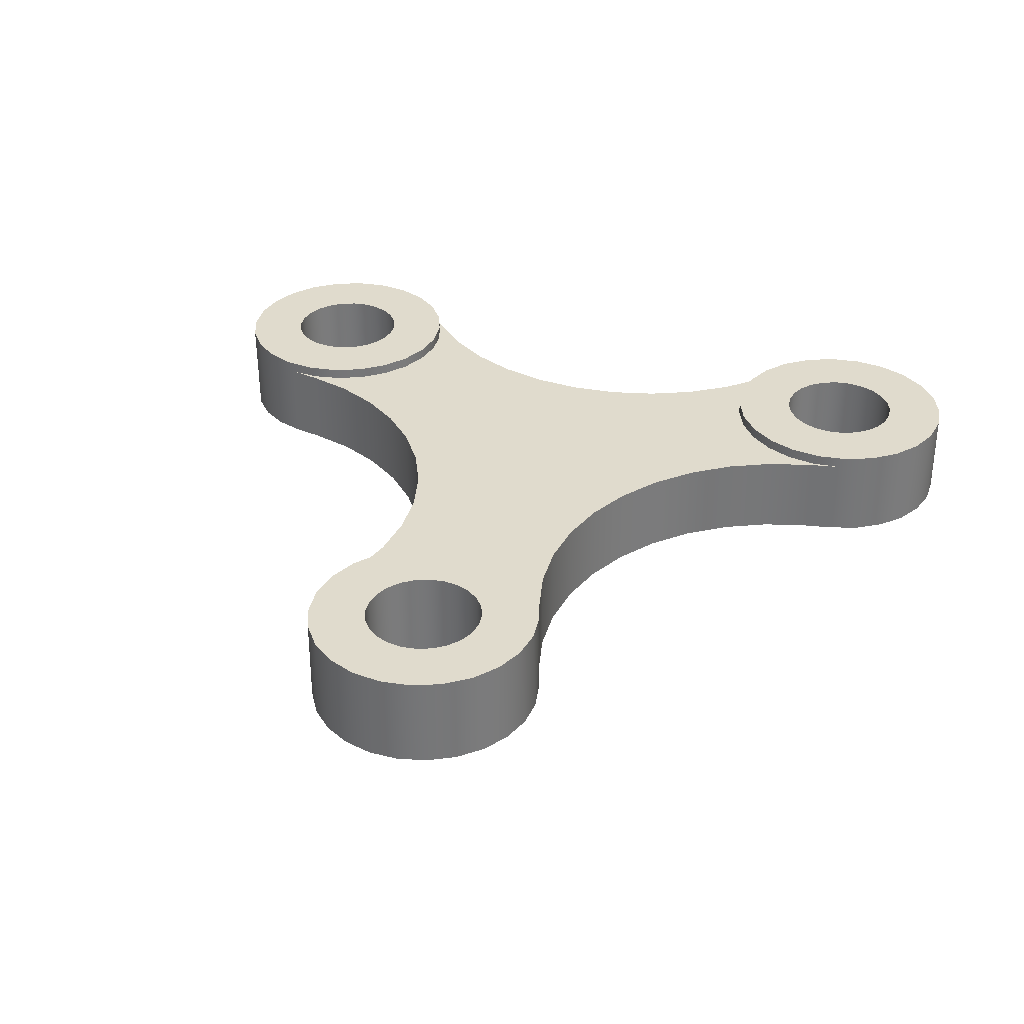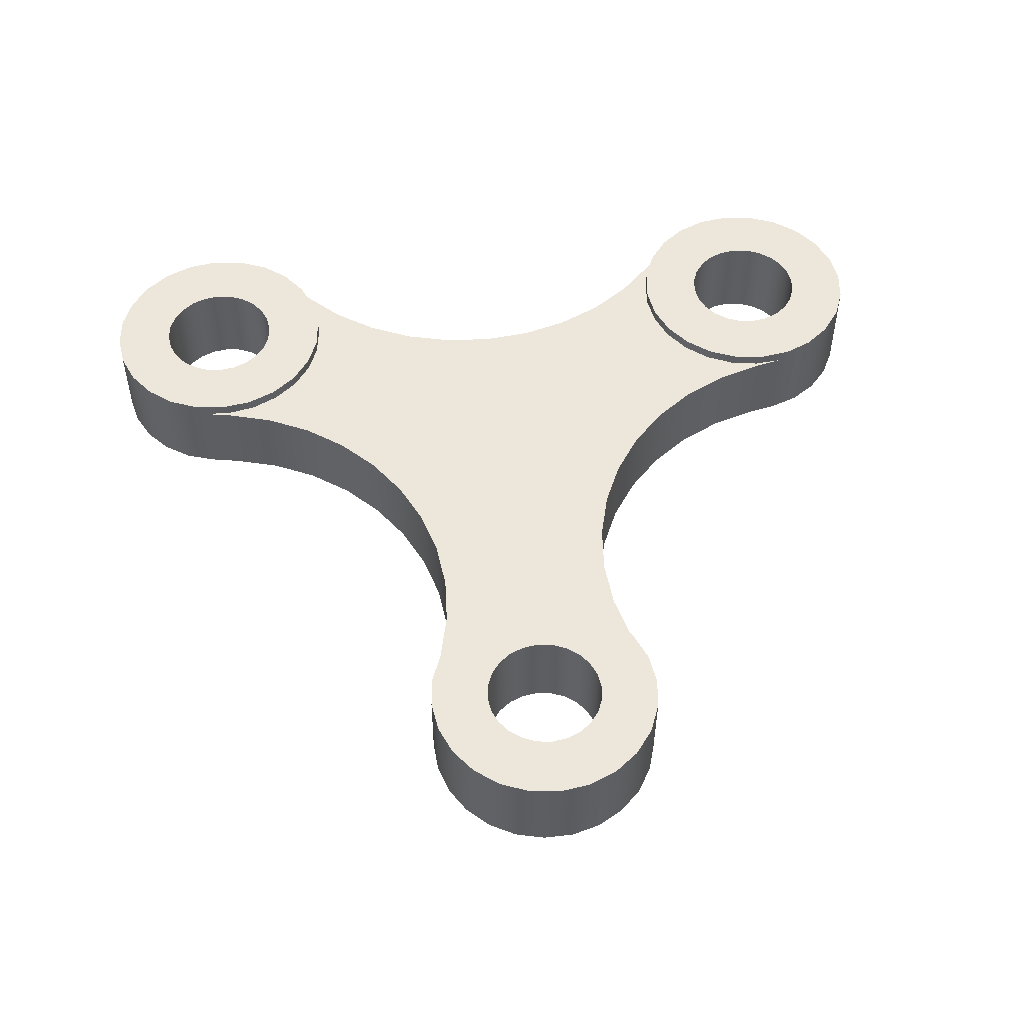
<metadata>
{"format":"obj","ext":"obj","renderer":"f3d","projection":"perspective","resolution":1024,"background":"white","views":[{"elev":33.3,"azim":-160.9,"up":"+Y"},{"elev":52.3,"azim":172.9,"up":"+Y"}]}
</metadata>
<code>
g 5.0RotorTop
v -2.15 -17.9 -13.2
v -2.077 -17.9 -13.76
v -1.862 -17.9 -14.28
v -1.52 -17.9 -14.72
v -1.075 -17.9 -15.06
v -0.5565 -17.9 -15.28
v -0 -17.9 -15.35
v 0.5565 -17.9 -15.28
v 1.075 -17.9 -15.06
v 1.52 -17.9 -14.72
v 1.862 -17.9 -14.28
v 2.077 -17.9 -13.76
v 2.15 -17.9 -13.2
v 2.077 -17.9 -12.64
v 1.862 -17.9 -12.12
v 1.52 -17.9 -11.68
v 1.075 -17.9 -11.34
v 0.5565 -17.9 -11.12
v -0 -17.9 -11.05
v -0.5565 -17.9 -11.12
v -1.075 -17.9 -11.34
v -1.52 -17.9 -11.68
v -1.862 -17.9 -12.12
v -2.077 -17.9 -12.64
v -2.15 -14.5 -13.2
v -2.077 -14.5 -12.64
v -1.862 -14.5 -12.12
v -1.52 -14.5 -11.68
v -1.075 -14.5 -11.34
v -0.5565 -14.5 -11.12
v -0 -14.5 -11.05
v 0.5565 -14.5 -11.12
v 1.075 -14.5 -11.34
v 1.52 -14.5 -11.68
v 1.862 -14.5 -12.12
v 2.077 -14.5 -12.64
v 2.15 -14.5 -13.2
v 2.077 -14.5 -13.76
v 1.862 -14.5 -14.28
v 1.52 -14.5 -14.72
v 1.075 -14.5 -15.06
v 0.5565 -14.5 -15.28
v -0 -14.5 -15.35
v -0.5565 -14.5 -15.28
v -1.075 -14.5 -15.06
v -1.52 -14.5 -14.72
v -1.862 -14.5 -14.28
v -2.077 -14.5 -13.76
v 9.282 -17.9 6.6
v 9.355 -17.9 6.044
v 9.57 -17.9 5.525
v 9.911 -17.9 5.08
v 10.36 -17.9 4.738
v 10.88 -17.9 4.523
v 11.43 -17.9 4.45
v 11.99 -17.9 4.523
v 12.51 -17.9 4.738
v 12.95 -17.9 5.08
v 13.29 -17.9 5.525
v 13.51 -17.9 6.044
v 13.58 -17.9 6.6
v 13.51 -17.9 7.156
v 13.29 -17.9 7.675
v 12.95 -17.9 8.12
v 12.51 -17.9 8.462
v 11.99 -17.9 8.677
v 11.43 -17.9 8.75
v 10.88 -17.9 8.677
v 10.36 -17.9 8.462
v 9.911 -17.9 8.12
v 9.57 -17.9 7.675
v 9.355 -17.9 7.156
v 9.282 -14.5 6.6
v 9.355 -14.5 7.156
v 9.57 -14.5 7.675
v 9.911 -14.5 8.12
v 10.36 -14.5 8.462
v 10.88 -14.5 8.677
v 11.43 -14.5 8.75
v 11.99 -14.5 8.677
v 12.51 -14.5 8.462
v 12.95 -14.5 8.12
v 13.29 -14.5 7.675
v 13.51 -14.5 7.156
v 13.58 -14.5 6.6
v 13.51 -14.5 6.044
v 13.29 -14.5 5.525
v 12.95 -14.5 5.08
v 12.51 -14.5 4.738
v 11.99 -14.5 4.523
v 11.43 -14.5 4.45
v 10.88 -14.5 4.523
v 10.36 -14.5 4.738
v 9.911 -14.5 5.08
v 9.57 -14.5 5.525
v 9.355 -14.5 6.044
v -13.58 -17.9 6.6
v -13.51 -17.9 6.044
v -13.29 -17.9 5.525
v -12.95 -17.9 5.08
v -12.51 -17.9 4.738
v -11.99 -17.9 4.523
v -11.43 -17.9 4.45
v -10.88 -17.9 4.523
v -10.36 -17.9 4.738
v -9.911 -17.9 5.08
v -9.57 -17.9 5.525
v -9.355 -17.9 6.044
v -9.282 -17.9 6.6
v -9.355 -17.9 7.156
v -9.57 -17.9 7.675
v -9.911 -17.9 8.12
v -10.36 -17.9 8.462
v -10.88 -17.9 8.677
v -11.43 -17.9 8.75
v -11.99 -17.9 8.677
v -12.51 -17.9 8.462
v -12.95 -17.9 8.12
v -13.29 -17.9 7.675
v -13.51 -17.9 7.156
v -13.58 -14.5 6.6
v -13.51 -14.5 7.156
v -13.29 -14.5 7.675
v -12.95 -14.5 8.12
v -12.51 -14.5 8.462
v -11.99 -14.5 8.677
v -11.43 -14.5 8.75
v -10.88 -14.5 8.677
v -10.36 -14.5 8.462
v -9.911 -14.5 8.12
v -9.57 -14.5 7.675
v -9.355 -14.5 7.156
v -9.282 -14.5 6.6
v -9.355 -14.5 6.044
v -9.57 -14.5 5.525
v -9.911 -14.5 5.08
v -10.36 -14.5 4.738
v -10.88 -14.5 4.523
v -11.43 -14.5 4.45
v -11.99 -14.5 4.523
v -12.51 -14.5 4.738
v -12.95 -14.5 5.08
v -13.29 -14.5 5.525
v -13.51 -14.5 6.044
v -12.26 -14.9 2.431
v -11.2 -14.9 2.221
v -11.2 -17.9 2.221
v -12.26 -17.9 2.431
v -7.522 -14.9 8.587
v -8.235 -14.9 9.4
v -8.235 -17.9 9.4
v -7.522 -17.9 8.587
v 7.522 -14.9 8.587
v 6.297 -14.9 7.408
v 4.889 -14.9 6.453
v 3.34 -14.9 5.751
v 1.695 -14.9 5.321
v -0 -14.9 5.176
v -1.695 -14.9 5.321
v -3.34 -14.9 5.751
v -4.889 -14.9 6.453
v -6.297 -14.9 7.408
v -6.297 -17.9 7.408
v -4.889 -17.9 6.453
v -3.34 -17.9 5.751
v -1.695 -17.9 5.321
v -0 -17.9 5.176
v 1.695 -17.9 5.321
v 3.34 -17.9 5.751
v 4.889 -17.9 6.453
v 6.297 -17.9 7.408
v 7.522 -17.9 8.587
v 8.235 -14.9 9.4
v 8.235 -17.9 9.4
v 11.2 -14.9 2.221
v 12.26 -14.9 2.431
v 12.26 -17.9 2.431
v 11.2 -17.9 2.221
v 3.676 -14.9 -10.81
v 3.267 -14.9 -9.157
v 3.144 -14.9 -7.461
v 3.31 -14.9 -5.768
v 3.761 -14.9 -4.128
v 4.483 -14.9 -2.588
v 5.455 -14.9 -1.193
v 6.65 -14.9 0.01739
v 8.033 -14.9 1.008
v 9.564 -14.9 1.749
v 9.564 -17.9 1.749
v 8.033 -17.9 1.008
v 6.65 -17.9 0.01739
v 5.455 -17.9 -1.193
v 4.483 -17.9 -2.588
v 3.761 -17.9 -4.128
v 3.31 -17.9 -5.768
v 3.144 -17.9 -7.461
v 3.267 -17.9 -9.157
v 3.676 -17.9 -10.81
v 4.024 -14.9 -11.83
v 4.024 -17.9 -11.83
v -3.676 -14.9 -10.81
v -4.024 -14.9 -11.83
v -4.024 -17.9 -11.83
v -3.676 -17.9 -10.81
v -9.564 -14.9 1.749
v -8.033 -14.9 1.008
v -6.65 -14.9 0.01739
v -5.455 -14.9 -1.193
v -4.483 -14.9 -2.588
v -3.761 -14.9 -4.128
v -3.31 -14.9 -5.768
v -3.144 -14.9 -7.461
v -3.267 -14.9 -9.157
v -3.267 -17.9 -9.157
v -3.144 -17.9 -7.461
v -3.31 -17.9 -5.768
v -3.761 -17.9 -4.128
v -4.483 -17.9 -2.588
v -5.455 -17.9 -1.193
v -6.65 -17.9 0.01739
v -8.033 -17.9 1.008
v -9.564 -17.9 1.749
v -4.238 -17.9 -12.88
v -4.182 -17.9 -13.95
v -3.86 -17.9 -14.98
v -3.292 -17.9 -15.89
v -2.514 -17.9 -16.63
v -1.575 -17.9 -17.15
v -0.5365 -17.9 -17.42
v 0.5365 -17.9 -17.42
v 1.575 -17.9 -17.15
v 2.514 -17.9 -16.63
v 3.292 -17.9 -15.89
v 3.86 -17.9 -14.98
v 4.182 -17.9 -13.95
v 4.238 -17.9 -12.88
v 13.28 -17.9 2.771
v 14.18 -17.9 3.355
v 14.9 -17.9 4.146
v 15.41 -17.9 5.093
v 15.66 -17.9 6.137
v 15.64 -17.9 7.209
v 15.35 -17.9 8.243
v 14.81 -17.9 9.173
v 14.06 -17.9 9.938
v 13.14 -17.9 10.49
v 12.11 -17.9 10.79
v 11.04 -17.9 10.83
v 9.994 -17.9 10.6
v 9.038 -17.9 10.11
v -9.038 -17.9 10.11
v -9.994 -17.9 10.6
v -11.04 -17.9 10.83
v -12.11 -17.9 10.79
v -13.14 -17.9 10.49
v -14.06 -17.9 9.938
v -14.81 -17.9 9.173
v -15.35 -17.9 8.243
v -15.64 -17.9 7.209
v -15.66 -17.9 6.137
v -15.41 -17.9 5.093
v -14.9 -17.9 4.146
v -14.18 -17.9 3.355
v -13.28 -17.9 2.771
v 7.644 -14.9 8.528
v 7.286 -14.9 7.537
v 7.183 -14.9 6.488
v 7.341 -14.9 5.446
v 7.751 -14.9 4.475
v 8.387 -14.9 3.635
v 9.21 -14.9 2.977
v 10.17 -14.9 2.542
v 11.21 -14.9 2.356
v 3.563 -14.9 -10.88
v 2.884 -14.9 -10.08
v 2.027 -14.9 -9.465
v 1.046 -14.9 -9.081
v 0 -14.9 -8.95
v -1.046 -14.9 -9.081
v -2.027 -14.9 -9.465
v -2.884 -14.9 -10.08
v -3.563 -14.9 -10.88
v -11.21 -14.9 2.356
v -10.17 -14.9 2.542
v -9.21 -14.9 2.977
v -8.387 -14.9 3.635
v -7.751 -14.9 4.475
v -7.341 -14.9 5.446
v -7.183 -14.9 6.488
v -7.286 -14.9 7.537
v -7.644 -14.9 8.528
v -4.25 -14.5 -13.2
v -4.105 -14.5 -14.3
v -3.681 -14.5 -15.32
v -3.005 -14.5 -16.21
v -2.125 -14.5 -16.88
v -1.1 -14.5 -17.31
v -0 -14.5 -17.45
v 1.1 -14.5 -17.31
v 2.125 -14.5 -16.88
v 3.005 -14.5 -16.21
v 3.681 -14.5 -15.32
v 4.105 -14.5 -14.3
v 4.25 -14.5 -13.2
v 4.105 -14.5 -12.1
v 3.681 -14.5 -11.07
v 3.005 -14.5 -10.19
v 2.125 -14.5 -9.519
v 1.1 -14.5 -9.095
v -0 -14.5 -8.95
v -1.1 -14.5 -9.095
v -2.125 -14.5 -9.519
v -3.005 -14.5 -10.19
v -3.681 -14.5 -11.07
v -4.105 -14.5 -12.1
v -15.68 -14.5 6.6
v -15.54 -14.5 5.5
v -15.11 -14.5 4.475
v -14.44 -14.5 3.595
v -13.56 -14.5 2.919
v -12.53 -14.5 2.495
v -11.43 -14.5 2.35
v -10.33 -14.5 2.495
v -9.307 -14.5 2.919
v -8.426 -14.5 3.595
v -7.751 -14.5 4.475
v -7.326 -14.5 5.5
v -7.182 -14.5 6.6
v -7.326 -14.5 7.7
v -7.751 -14.5 8.725
v -8.426 -14.5 9.605
v -9.307 -14.5 10.28
v -10.33 -14.5 10.71
v -11.43 -14.5 10.85
v -12.53 -14.5 10.71
v -13.56 -14.5 10.28
v -14.44 -14.5 9.605
v -15.11 -14.5 8.725
v -15.54 -14.5 7.7
v 7.182 -14.5 6.6
v 7.326 -14.5 5.5
v 7.751 -14.5 4.475
v 8.426 -14.5 3.595
v 9.307 -14.5 2.919
v 10.33 -14.5 2.495
v 11.43 -14.5 2.35
v 12.53 -14.5 2.495
v 13.56 -14.5 2.919
v 14.44 -14.5 3.595
v 15.11 -14.5 4.475
v 15.54 -14.5 5.5
v 15.68 -14.5 6.6
v 15.54 -14.5 7.7
v 15.11 -14.5 8.725
v 14.44 -14.5 9.605
v 13.56 -14.5 10.28
v 12.53 -14.5 10.71
v 11.43 -14.5 10.85
v 10.33 -14.5 10.71
v 9.307 -14.5 10.28
v 8.426 -14.5 9.605
v 7.751 -14.5 8.725
v 7.326 -14.5 7.7
f 2 48 1
f 1 48 25
f 1 25 24
f 24 25 26
f 24 26 23
f 23 26 27
f 23 27 22
f 22 27 28
f 22 28 21
f 21 28 29
f 21 29 20
f 20 29 30
f 20 30 19
f 19 30 31
f 19 31 18
f 18 31 32
f 18 32 17
f 17 32 33
f 17 33 16
f 16 33 34
f 16 34 15
f 15 34 35
f 15 35 14
f 14 35 36
f 14 36 13
f 13 36 37
f 13 37 12
f 12 37 38
f 12 38 11
f 11 38 39
f 11 39 10
f 10 39 40
f 10 40 9
f 9 40 41
f 9 41 8
f 8 41 42
f 8 42 7
f 7 42 43
f 7 43 6
f 6 43 44
f 6 44 5
f 5 44 45
f 5 45 4
f 4 45 46
f 4 46 3
f 3 46 47
f 3 47 2
f 2 47 48
f 50 96 49
f 49 96 73
f 49 73 72
f 72 73 74
f 72 74 71
f 71 74 75
f 71 75 70
f 70 75 76
f 70 76 69
f 69 76 77
f 69 77 68
f 68 77 78
f 68 78 67
f 67 78 79
f 67 79 66
f 66 79 80
f 66 80 65
f 65 80 81
f 65 81 64
f 64 81 82
f 64 82 63
f 63 82 83
f 63 83 62
f 62 83 84
f 62 84 61
f 61 84 85
f 61 85 60
f 60 85 86
f 60 86 59
f 59 86 87
f 59 87 58
f 58 87 88
f 58 88 57
f 57 88 89
f 57 89 56
f 56 89 90
f 56 90 55
f 55 90 91
f 55 91 54
f 54 91 92
f 54 92 53
f 53 92 93
f 53 93 52
f 52 93 94
f 52 94 51
f 51 94 95
f 51 95 50
f 50 95 96
f 98 144 97
f 97 144 121
f 97 121 120
f 120 121 122
f 120 122 119
f 119 122 123
f 119 123 118
f 118 123 124
f 118 124 117
f 117 124 125
f 117 125 116
f 116 125 126
f 116 126 115
f 115 126 127
f 115 127 114
f 114 127 128
f 114 128 113
f 113 128 129
f 113 129 112
f 112 129 130
f 112 130 111
f 111 130 131
f 111 131 110
f 110 131 132
f 110 132 109
f 109 132 133
f 109 133 108
f 108 133 134
f 108 134 107
f 107 134 135
f 107 135 106
f 106 135 136
f 106 136 105
f 105 136 137
f 105 137 104
f 104 137 138
f 104 138 103
f 103 138 139
f 103 139 102
f 102 139 140
f 102 140 101
f 101 140 141
f 101 141 100
f 100 141 142
f 100 142 99
f 99 142 143
f 99 143 98
f 98 143 144
f 145 146 148
f 148 146 147
f 149 150 152
f 152 150 151
f 172 153 171
f 171 153 154
f 171 154 170
f 170 154 155
f 170 155 169
f 169 155 156
f 169 156 168
f 168 156 157
f 168 157 167
f 167 157 158
f 167 158 166
f 166 158 159
f 166 159 165
f 165 159 160
f 165 160 164
f 164 160 161
f 164 161 163
f 163 161 162
f 163 162 152
f 152 162 149
f 173 153 174
f 174 153 172
f 175 176 178
f 178 176 177
f 198 179 197
f 197 179 180
f 197 180 196
f 196 180 181
f 196 181 195
f 195 181 182
f 195 182 194
f 194 182 183
f 194 183 193
f 193 183 184
f 193 184 192
f 192 184 185
f 192 185 191
f 191 185 186
f 191 186 190
f 190 186 187
f 190 187 189
f 189 187 188
f 189 188 178
f 178 188 175
f 199 179 200
f 200 179 198
f 201 202 204
f 204 202 203
f 147 146 222
f 222 146 205
f 222 205 221
f 221 205 206
f 221 206 220
f 220 206 207
f 220 207 219
f 219 207 208
f 219 208 218
f 218 208 209
f 218 209 217
f 217 209 210
f 217 210 216
f 216 210 211
f 216 211 215
f 215 211 212
f 215 212 214
f 214 212 213
f 214 213 204
f 204 213 201
f 24 223 1
f 1 223 224
f 1 224 2
f 2 224 225
f 2 225 3
f 3 225 226
f 3 226 4
f 4 226 227
f 4 227 5
f 5 227 228
f 5 228 6
f 6 228 229
f 6 229 7
f 7 229 230
f 7 230 8
f 8 230 231
f 8 231 9
f 9 231 232
f 9 232 10
f 10 232 233
f 10 233 11
f 11 233 234
f 11 234 12
f 12 234 235
f 12 235 13
f 13 235 236
f 13 236 14
f 14 236 200
f 14 200 15
f 15 200 198
f 15 198 16
f 16 198 17
f 17 198 197
f 17 197 18
f 18 197 19
f 19 197 196
f 19 196 215
f 215 196 216
f 216 196 195
f 216 195 217
f 217 195 194
f 217 194 218
f 218 194 193
f 218 193 167
f 167 193 192
f 167 192 168
f 168 192 191
f 168 191 169
f 169 191 190
f 169 190 170
f 170 190 51
f 170 51 50
f 223 24 203
f 203 24 23
f 203 23 204
f 204 23 22
f 204 22 21
f 204 21 214
f 214 21 20
f 214 20 19
f 50 49 171
f 171 49 72
f 171 72 172
f 172 72 71
f 172 71 174
f 174 71 70
f 174 70 250
f 250 70 69
f 250 69 249
f 249 69 68
f 249 68 248
f 248 68 67
f 248 67 247
f 247 67 66
f 247 66 246
f 246 66 65
f 246 65 245
f 245 65 64
f 245 64 244
f 244 64 63
f 244 63 243
f 243 63 62
f 243 62 242
f 242 62 61
f 242 61 241
f 241 61 60
f 241 60 240
f 240 60 59
f 240 59 239
f 239 59 58
f 239 58 238
f 238 58 57
f 238 57 237
f 237 57 56
f 237 56 177
f 177 56 55
f 177 55 178
f 178 55 54
f 178 54 189
f 189 54 53
f 189 53 52
f 189 52 190
f 190 52 51
f 170 50 171
f 120 259 97
f 97 259 260
f 97 260 98
f 98 260 261
f 98 261 99
f 99 261 262
f 99 262 100
f 100 262 263
f 100 263 101
f 101 263 264
f 101 264 102
f 102 264 148
f 102 148 103
f 103 148 147
f 103 147 104
f 104 147 222
f 104 222 105
f 105 222 106
f 106 222 221
f 106 221 107
f 107 221 164
f 107 164 108
f 108 164 163
f 108 163 109
f 109 163 110
f 110 163 152
f 110 152 111
f 111 152 151
f 111 151 112
f 112 151 251
f 112 251 113
f 113 251 252
f 113 252 114
f 114 252 253
f 114 253 115
f 115 253 254
f 115 254 116
f 116 254 255
f 116 255 117
f 117 255 256
f 117 256 118
f 118 256 257
f 118 257 119
f 119 257 258
f 119 258 120
f 120 258 259
f 164 221 165
f 165 221 220
f 165 220 166
f 166 220 219
f 166 219 167
f 167 219 218
f 215 214 19
f 173 265 153
f 153 265 266
f 153 266 154
f 154 266 267
f 154 267 155
f 155 267 268
f 155 268 156
f 156 268 269
f 156 269 186
f 186 269 270
f 186 270 187
f 187 270 271
f 187 271 188
f 188 271 272
f 188 272 175
f 175 272 273
f 175 273 176
f 156 186 157
f 157 186 185
f 157 185 158
f 158 185 184
f 158 184 209
f 209 184 183
f 209 183 210
f 210 183 182
f 210 182 211
f 211 182 278
f 211 278 212
f 212 278 279
f 212 279 280
f 182 181 278
f 278 181 277
f 277 181 276
f 276 181 180
f 276 180 275
f 275 180 179
f 275 179 274
f 274 179 199
f 212 280 213
f 213 280 281
f 213 281 201
f 201 281 282
f 201 282 202
f 209 208 158
f 158 208 159
f 159 208 207
f 159 207 160
f 160 207 287
f 160 287 288
f 287 207 286
f 286 207 206
f 286 206 285
f 285 206 205
f 285 205 284
f 284 205 146
f 284 146 283
f 283 146 145
f 160 288 161
f 161 288 289
f 161 289 162
f 162 289 290
f 162 290 149
f 149 290 291
f 149 291 150
f 282 314 202
f 202 314 315
f 202 315 203
f 203 315 223
f 223 315 292
f 223 292 224
f 224 292 293
f 224 293 225
f 225 293 294
f 225 294 226
f 226 294 295
f 226 295 227
f 227 295 296
f 227 296 228
f 228 296 297
f 228 297 229
f 229 297 298
f 229 298 230
f 230 298 299
f 230 299 231
f 231 299 300
f 231 300 232
f 232 300 301
f 232 301 233
f 233 301 302
f 233 302 234
f 234 302 303
f 234 303 235
f 235 303 304
f 235 304 236
f 236 304 305
f 236 305 200
f 200 305 199
f 199 305 306
f 199 306 274
f 274 306 307
f 274 307 275
f 275 307 308
f 275 308 276
f 276 308 309
f 276 309 277
f 277 309 310
f 277 310 278
f 278 310 279
f 279 310 311
f 279 311 280
f 280 311 312
f 280 312 281
f 281 312 313
f 281 313 282
f 282 313 314
f 48 293 25
f 25 293 292
f 25 292 26
f 26 292 315
f 26 315 27
f 27 315 314
f 27 314 28
f 28 314 313
f 28 313 29
f 29 313 312
f 29 312 30
f 30 312 311
f 30 311 31
f 31 311 310
f 31 310 309
f 48 47 293
f 293 47 294
f 294 47 46
f 294 46 295
f 295 46 45
f 295 45 296
f 296 45 44
f 296 44 297
f 297 44 43
f 297 43 298
f 298 43 299
f 299 43 42
f 299 42 300
f 300 42 41
f 300 41 301
f 301 41 40
f 301 40 302
f 302 40 39
f 302 39 303
f 303 39 38
f 303 38 304
f 304 38 37
f 304 37 36
f 304 36 305
f 305 36 35
f 305 35 306
f 306 35 34
f 306 34 307
f 307 34 33
f 307 33 308
f 308 33 32
f 308 32 309
f 309 32 31
f 291 330 150
f 150 330 331
f 150 331 151
f 151 331 251
f 251 331 332
f 251 332 252
f 252 332 333
f 252 333 253
f 253 333 334
f 253 334 254
f 254 334 335
f 254 335 255
f 255 335 336
f 255 336 256
f 256 336 337
f 256 337 257
f 257 337 338
f 257 338 258
f 258 338 339
f 258 339 259
f 259 339 316
f 259 316 260
f 260 316 317
f 260 317 261
f 261 317 318
f 261 318 262
f 262 318 319
f 262 319 263
f 263 319 320
f 263 320 264
f 264 320 321
f 264 321 148
f 148 321 145
f 145 321 322
f 145 322 283
f 283 322 323
f 283 323 284
f 284 323 324
f 284 324 285
f 285 324 325
f 285 325 286
f 286 325 326
f 286 326 287
f 287 326 288
f 288 326 327
f 288 327 289
f 289 327 328
f 289 328 290
f 290 328 329
f 290 329 291
f 291 329 330
f 144 317 121
f 121 317 316
f 121 316 122
f 122 316 339
f 122 339 123
f 123 339 338
f 123 338 124
f 124 338 337
f 124 337 125
f 125 337 336
f 125 336 126
f 126 336 335
f 126 335 127
f 127 335 334
f 127 334 333
f 144 143 317
f 317 143 318
f 318 143 142
f 318 142 319
f 319 142 141
f 319 141 320
f 320 141 140
f 320 140 321
f 321 140 139
f 321 139 322
f 322 139 323
f 323 139 138
f 323 138 324
f 324 138 137
f 324 137 325
f 325 137 136
f 325 136 326
f 326 136 135
f 326 135 327
f 327 135 134
f 327 134 328
f 328 134 133
f 328 133 132
f 328 132 329
f 329 132 131
f 329 131 330
f 330 131 130
f 330 130 331
f 331 130 129
f 331 129 332
f 332 129 128
f 332 128 333
f 333 128 127
f 273 346 176
f 176 346 347
f 176 347 177
f 177 347 237
f 237 347 348
f 237 348 238
f 238 348 349
f 238 349 239
f 239 349 350
f 239 350 240
f 240 350 351
f 240 351 241
f 241 351 352
f 241 352 242
f 242 352 353
f 242 353 243
f 243 353 354
f 243 354 244
f 244 354 355
f 244 355 245
f 245 355 356
f 245 356 246
f 246 356 357
f 246 357 247
f 247 357 358
f 247 358 248
f 248 358 359
f 248 359 249
f 249 359 360
f 249 360 250
f 250 360 361
f 250 361 174
f 174 361 173
f 173 361 362
f 173 362 265
f 265 362 363
f 265 363 266
f 266 363 340
f 266 340 267
f 267 340 341
f 267 341 268
f 268 341 342
f 268 342 269
f 269 342 270
f 270 342 343
f 270 343 271
f 271 343 344
f 271 344 272
f 272 344 345
f 272 345 273
f 273 345 346
f 96 341 73
f 73 341 340
f 73 340 74
f 74 340 363
f 74 363 75
f 75 363 362
f 75 362 76
f 76 362 361
f 76 361 77
f 77 361 360
f 77 360 78
f 78 360 359
f 78 359 79
f 79 359 358
f 79 358 357
f 96 95 341
f 341 95 342
f 342 95 94
f 342 94 343
f 343 94 93
f 343 93 344
f 344 93 92
f 344 92 345
f 345 92 91
f 345 91 346
f 346 91 347
f 347 91 90
f 347 90 348
f 348 90 89
f 348 89 349
f 349 89 88
f 349 88 350
f 350 88 87
f 350 87 351
f 351 87 86
f 351 86 352
f 352 86 85
f 352 85 84
f 352 84 353
f 353 84 83
f 353 83 354
f 354 83 82
f 354 82 355
f 355 82 81
f 355 81 356
f 356 81 80
f 356 80 357
f 357 80 79

</code>
